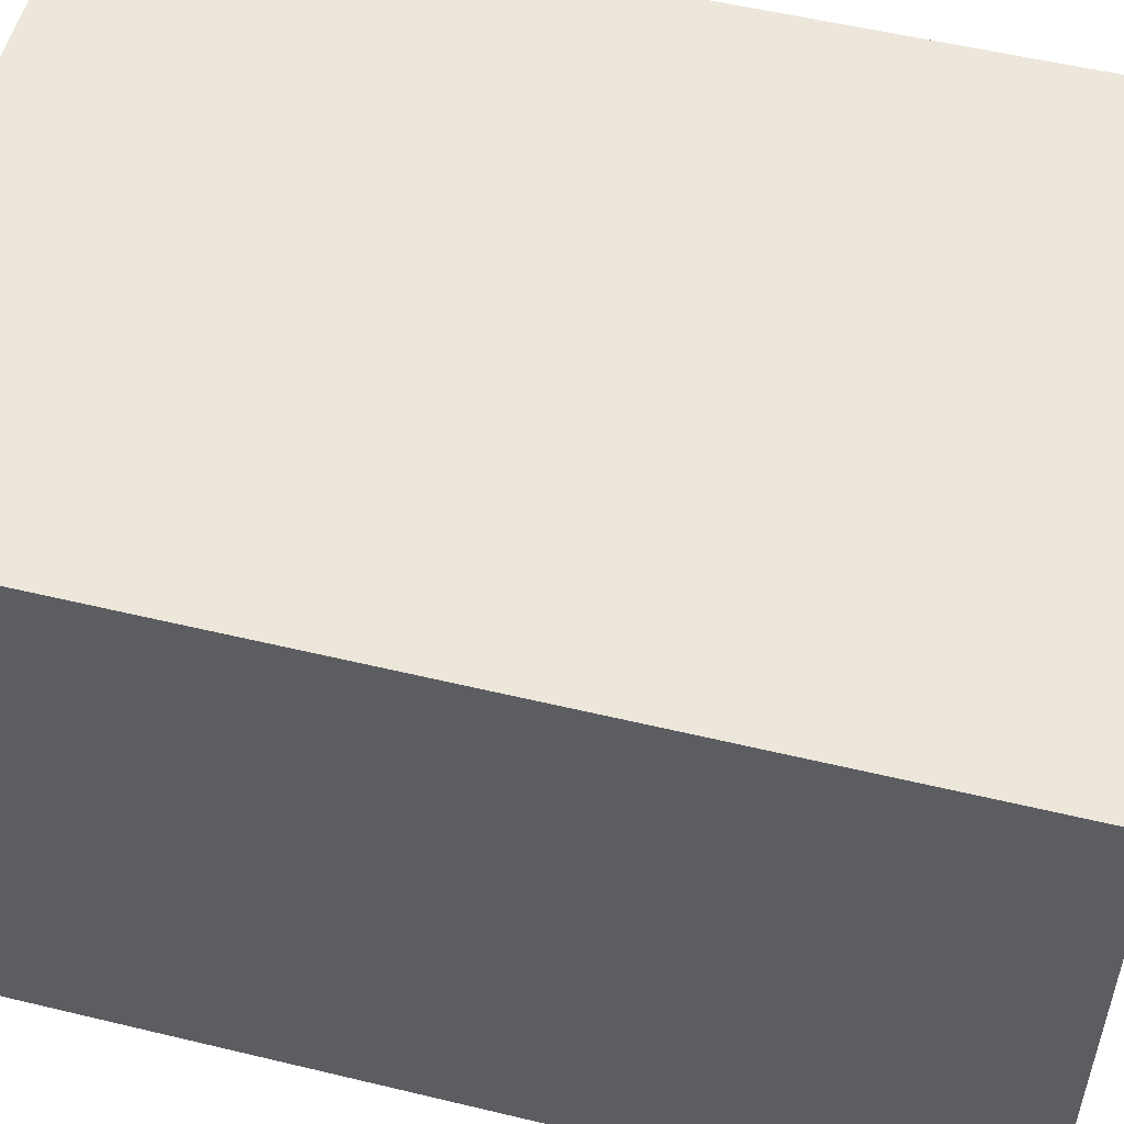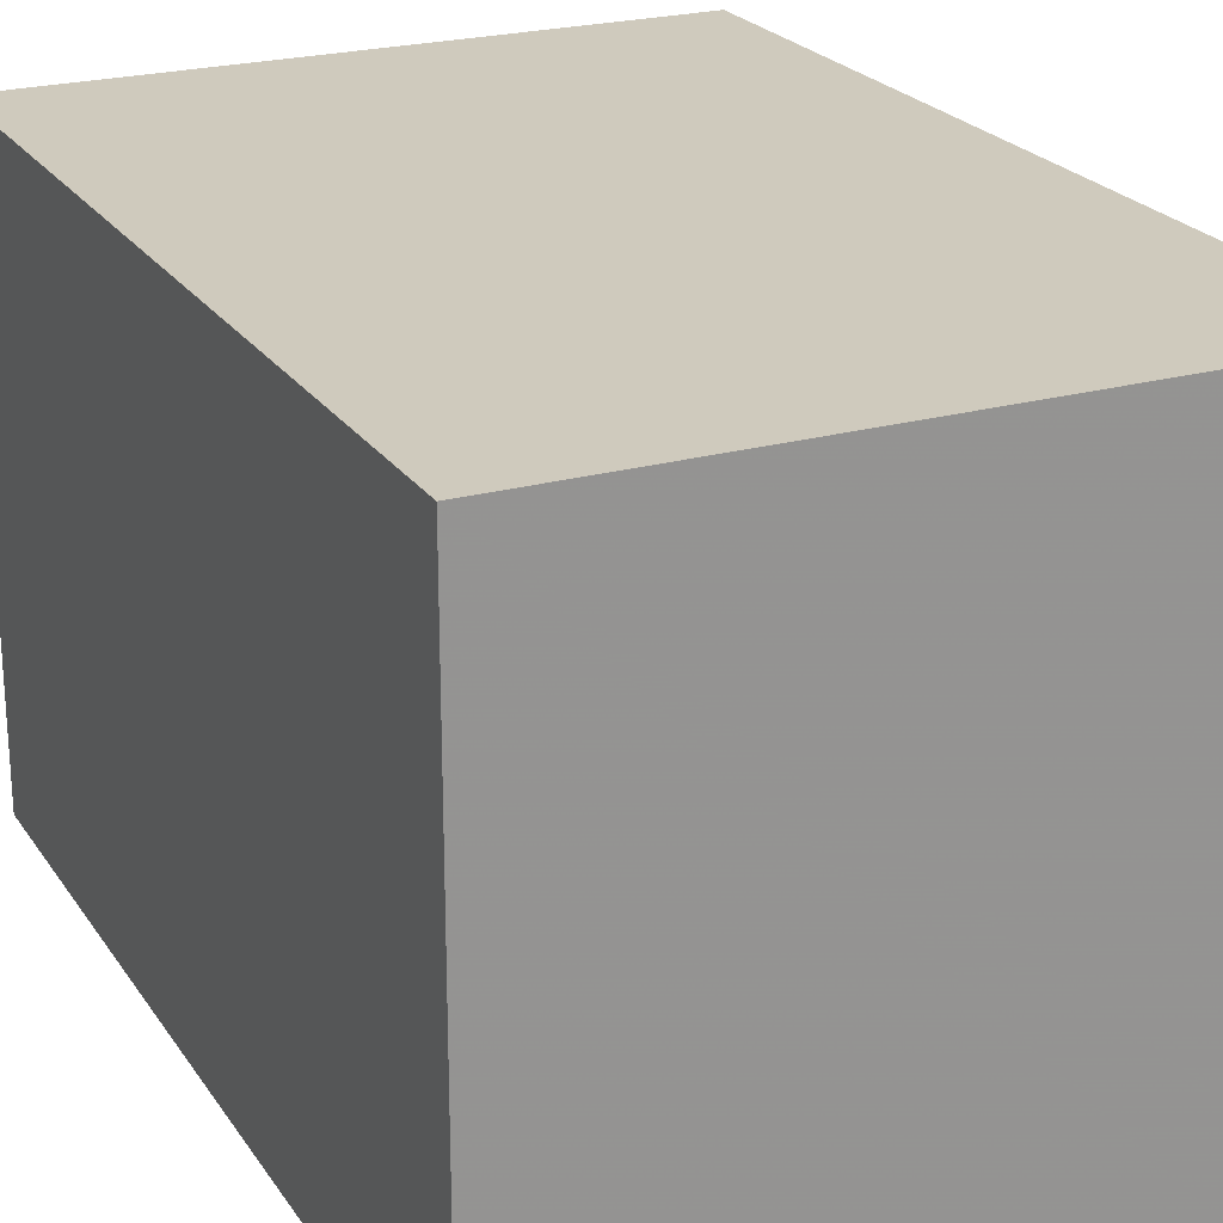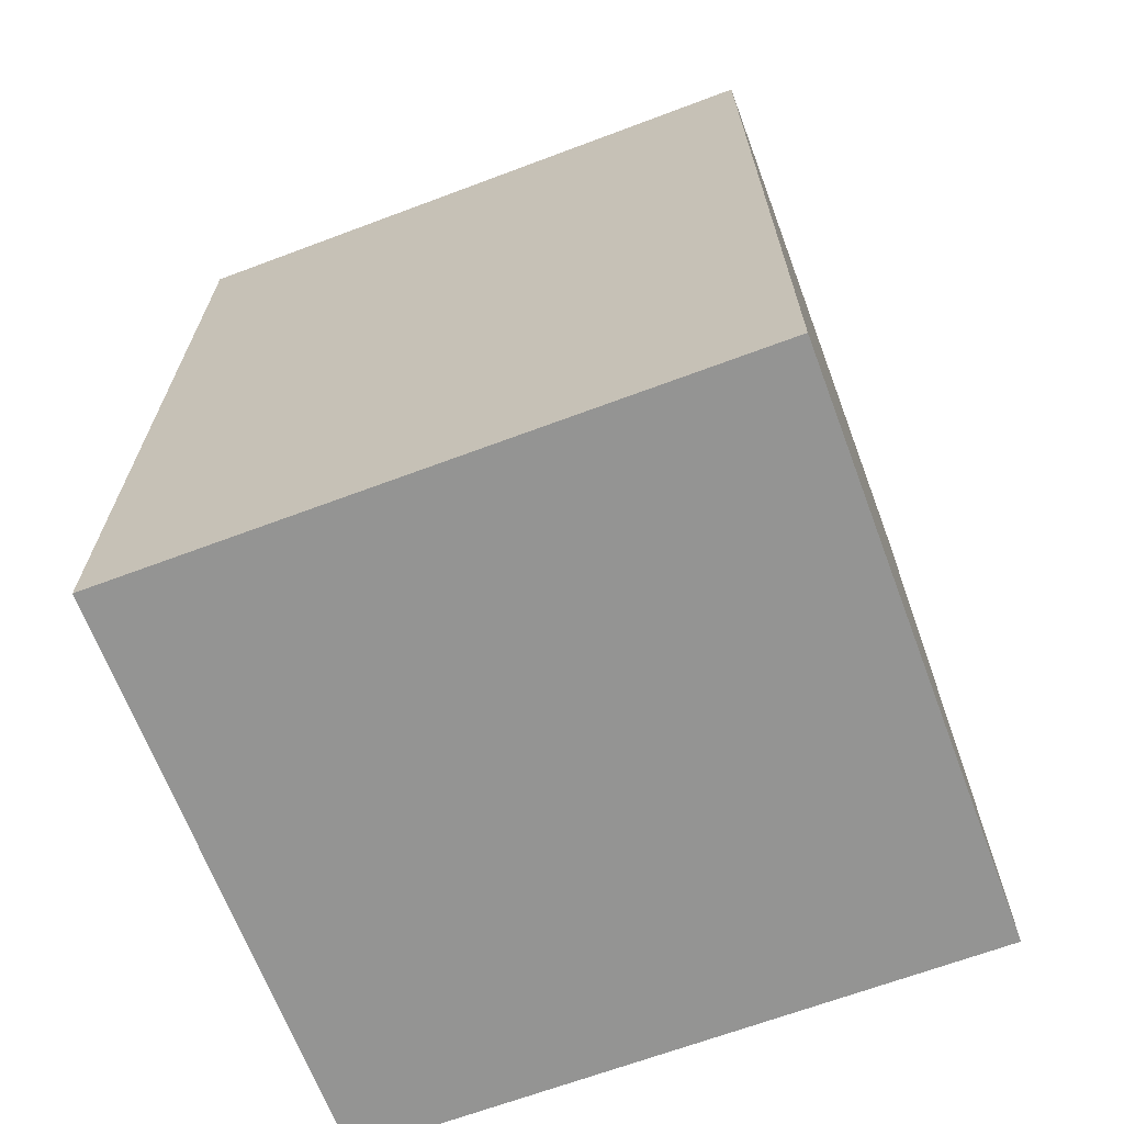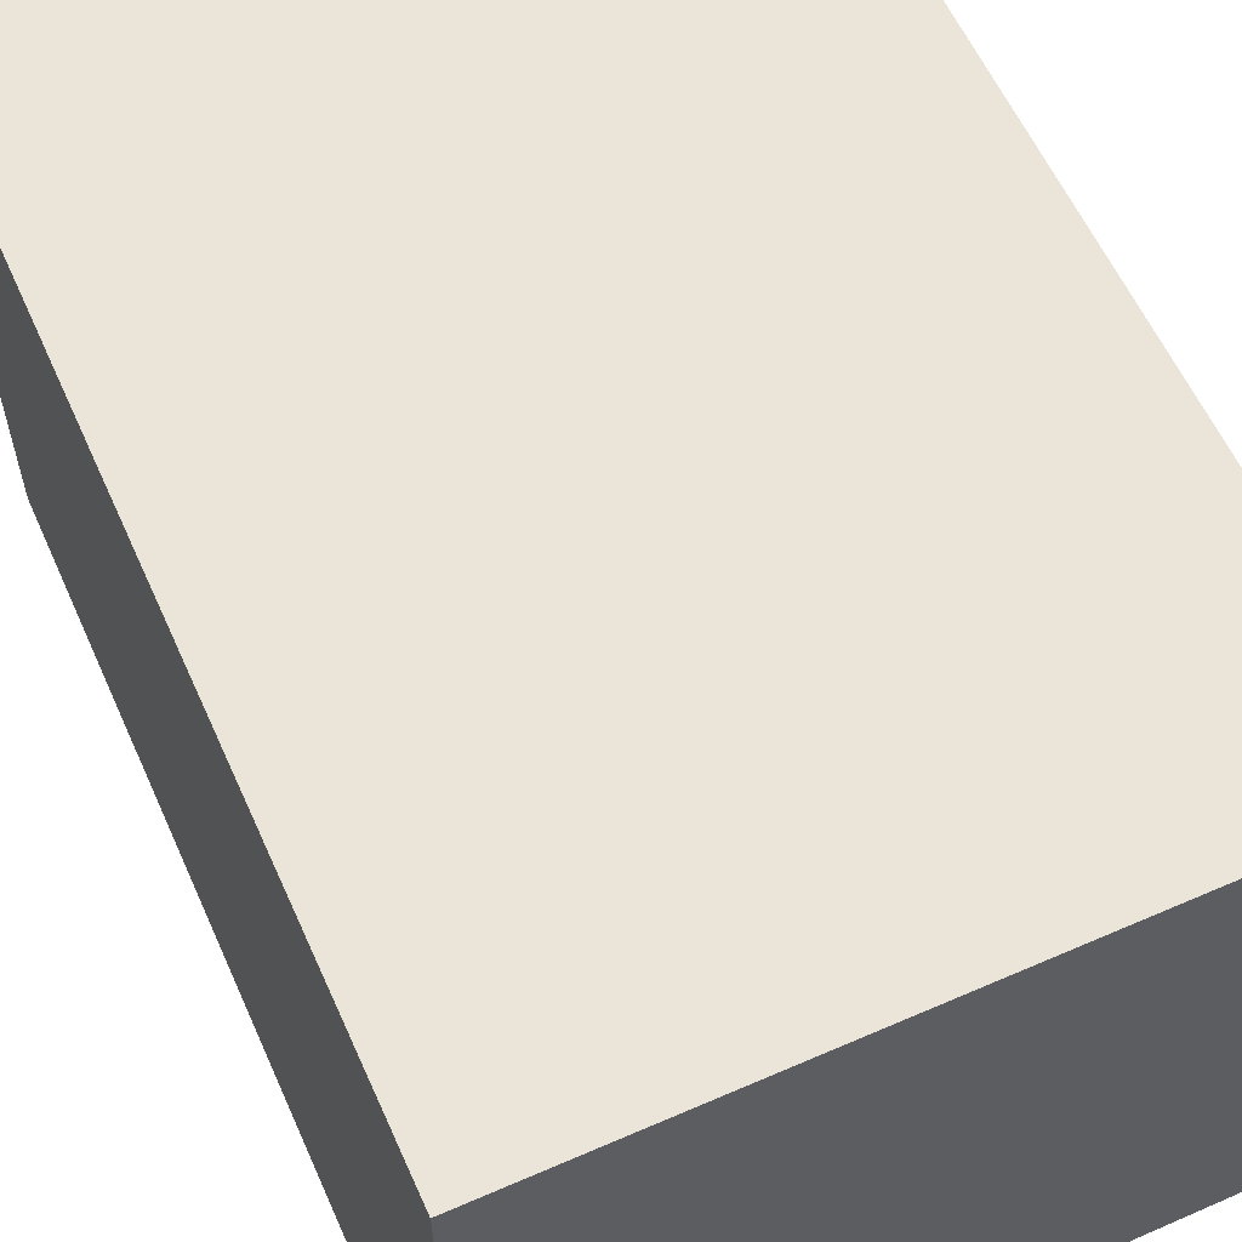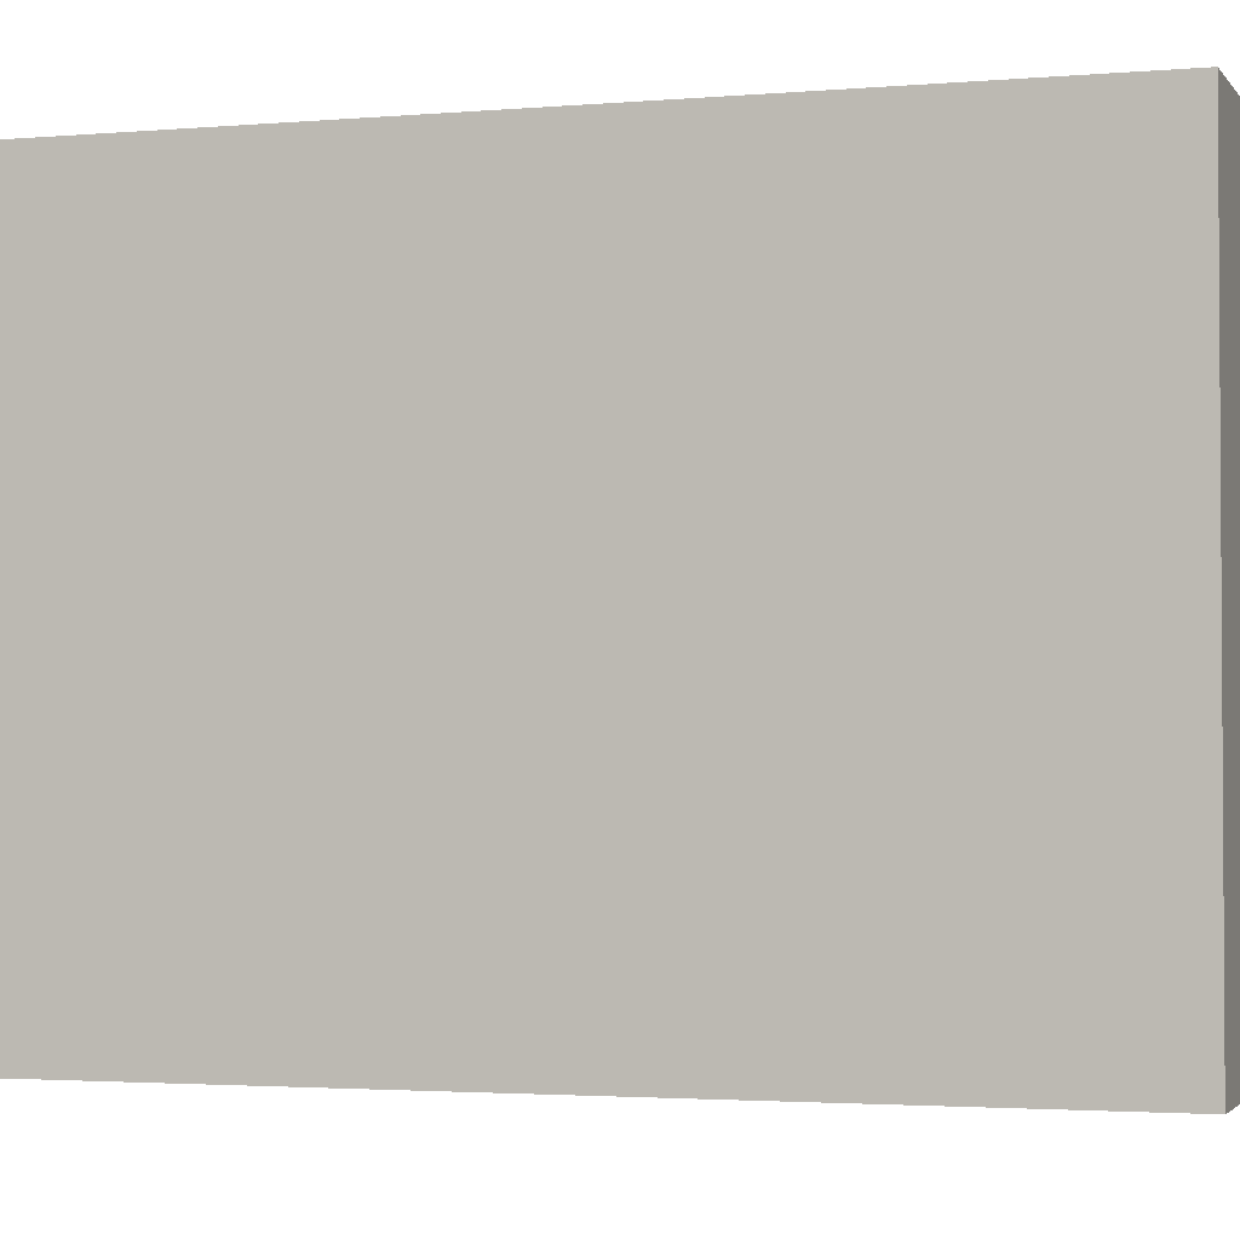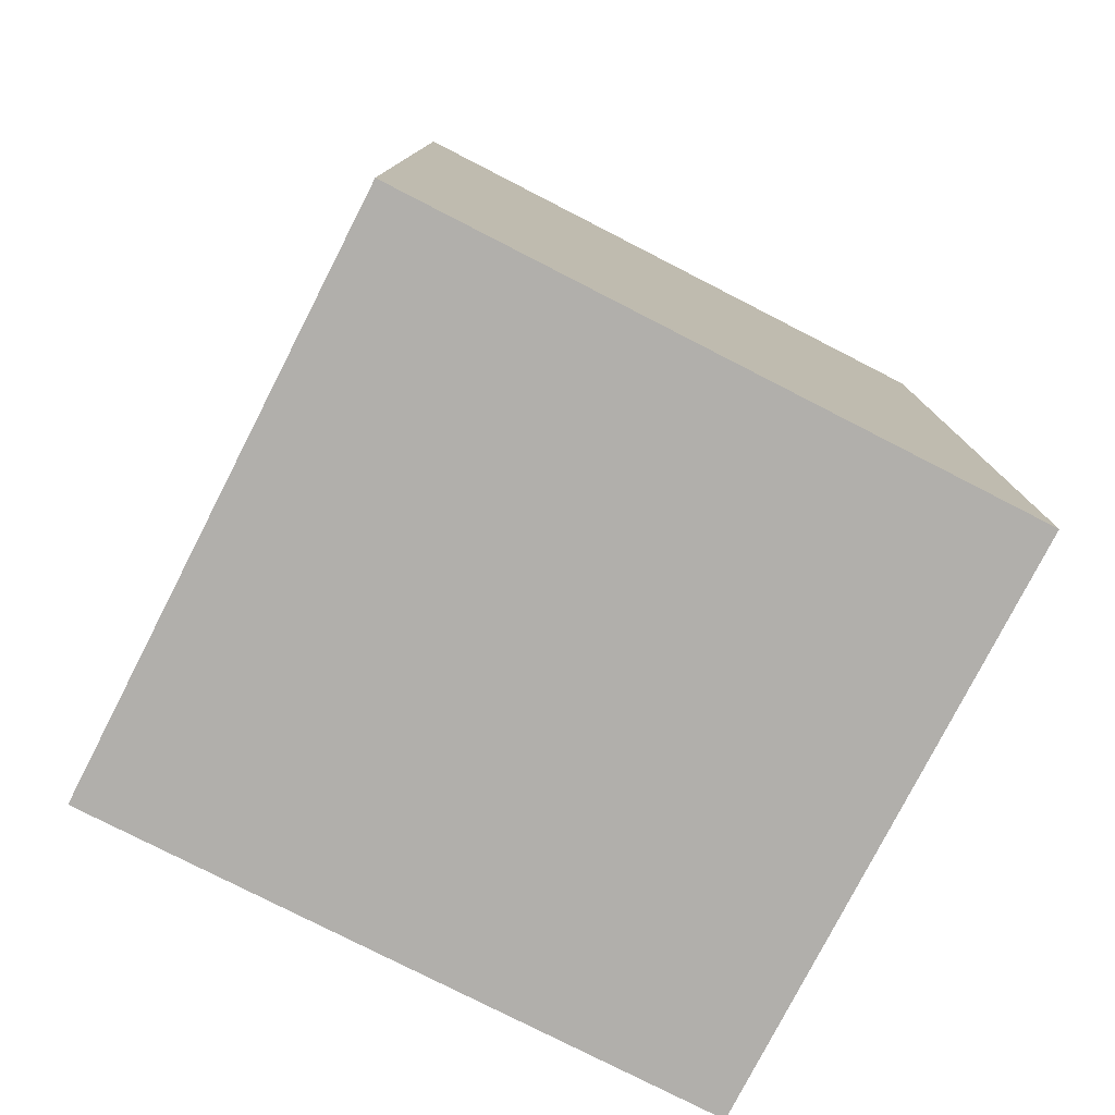
<metadata>
{"format":"obj","ext":"obj","renderer":"f3d","projection":"perspective","resolution":1024,"background":"white","views":[{"elev":54.0,"azim":-75.6,"up":"+Y"},{"elev":23.1,"azim":154.7,"up":"+Y"},{"elev":-67.0,"azim":20.6,"up":"+Z"},{"elev":59.6,"azim":155.9,"up":"+Y"},{"elev":-2.4,"azim":-72.4,"up":"+Y"},{"elev":-78.2,"azim":152.9,"up":"+Z"}]}
</metadata>
<code>
g parts_col_47
v -0.5418 -0.5069 -0.7817
v 0.5418 0.5069 -0.7817
v -0.5418 0.5069 -0.7817
v 0.5418 -0.5069 -0.7817
v -0.5418 0.5069 -0.7817
v -0.5418 -0.5069 0.7817
v -0.5418 0.5069 0.7817
v 0.5418 -0.5069 0.7817
v 0.5418 0.5069 0.7817
v 0.5418 0.5069 -0.7817
v -0.5418 -0.5069 0.7817
v 0.5418 -0.5069 0.7817
v -0.5418 -0.5069 -0.7817
v -0.5418 -0.5069 0.7817
v 0.5418 -0.5069 0.7817
v 0.5418 -0.5069 -0.7817
v 0.5418 0.5069 -0.7817
v 0.5418 0.5069 0.7817
v -0.5418 0.5069 0.7817
v -0.5418 0.5069 -0.7817
g parts_col_47_0
f 3 2 1
f 2 4 1
f 1 6 5
f 6 7 5
f 9 8 4
f 10 9 4
f 9 7 11
f 12 9 11
f 15 14 13
f 16 15 13
f 19 18 17
f 20 19 17

</code>
